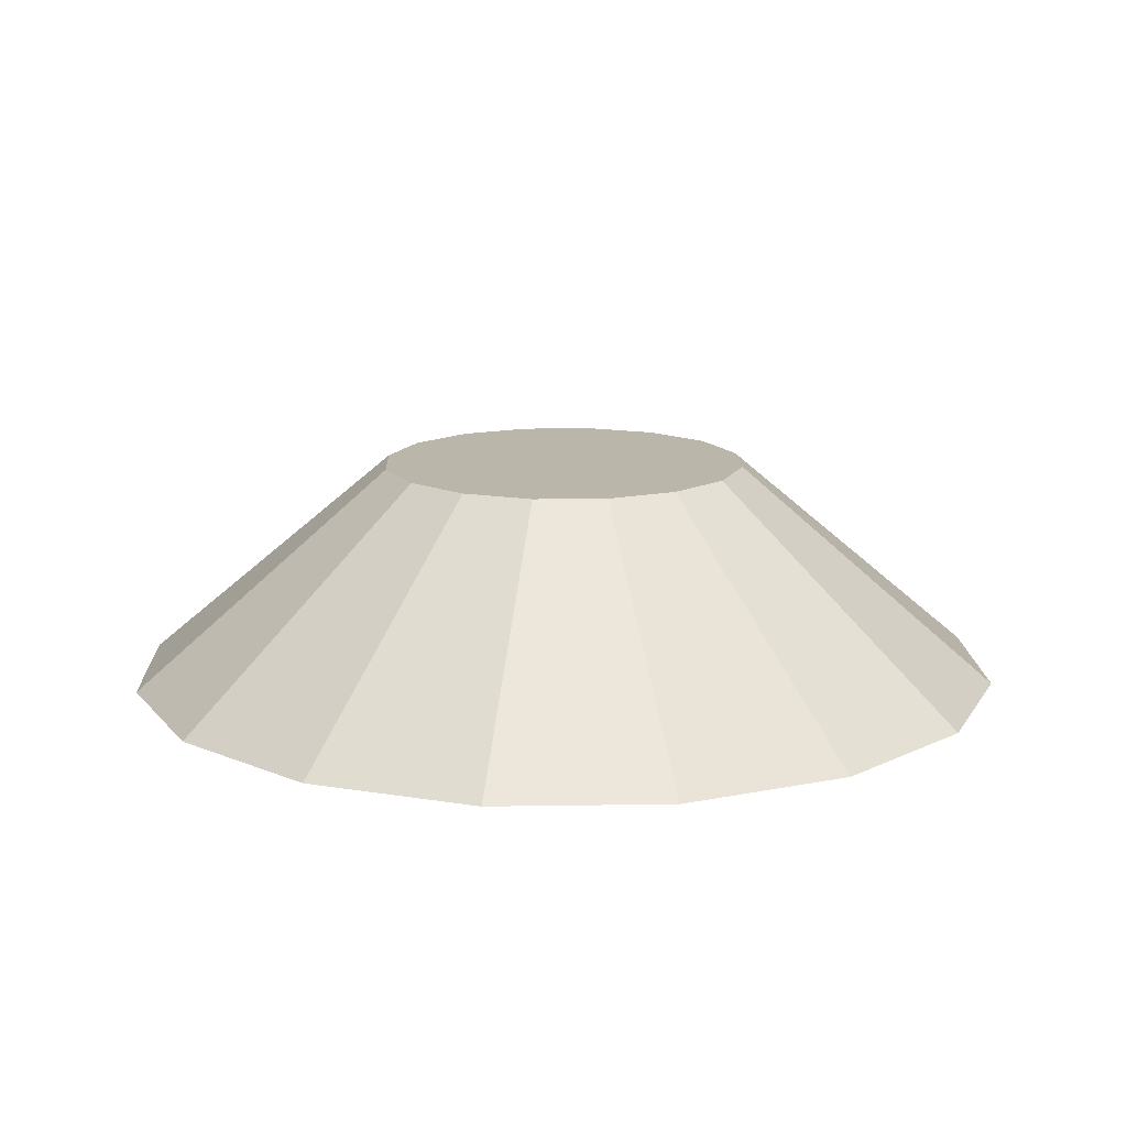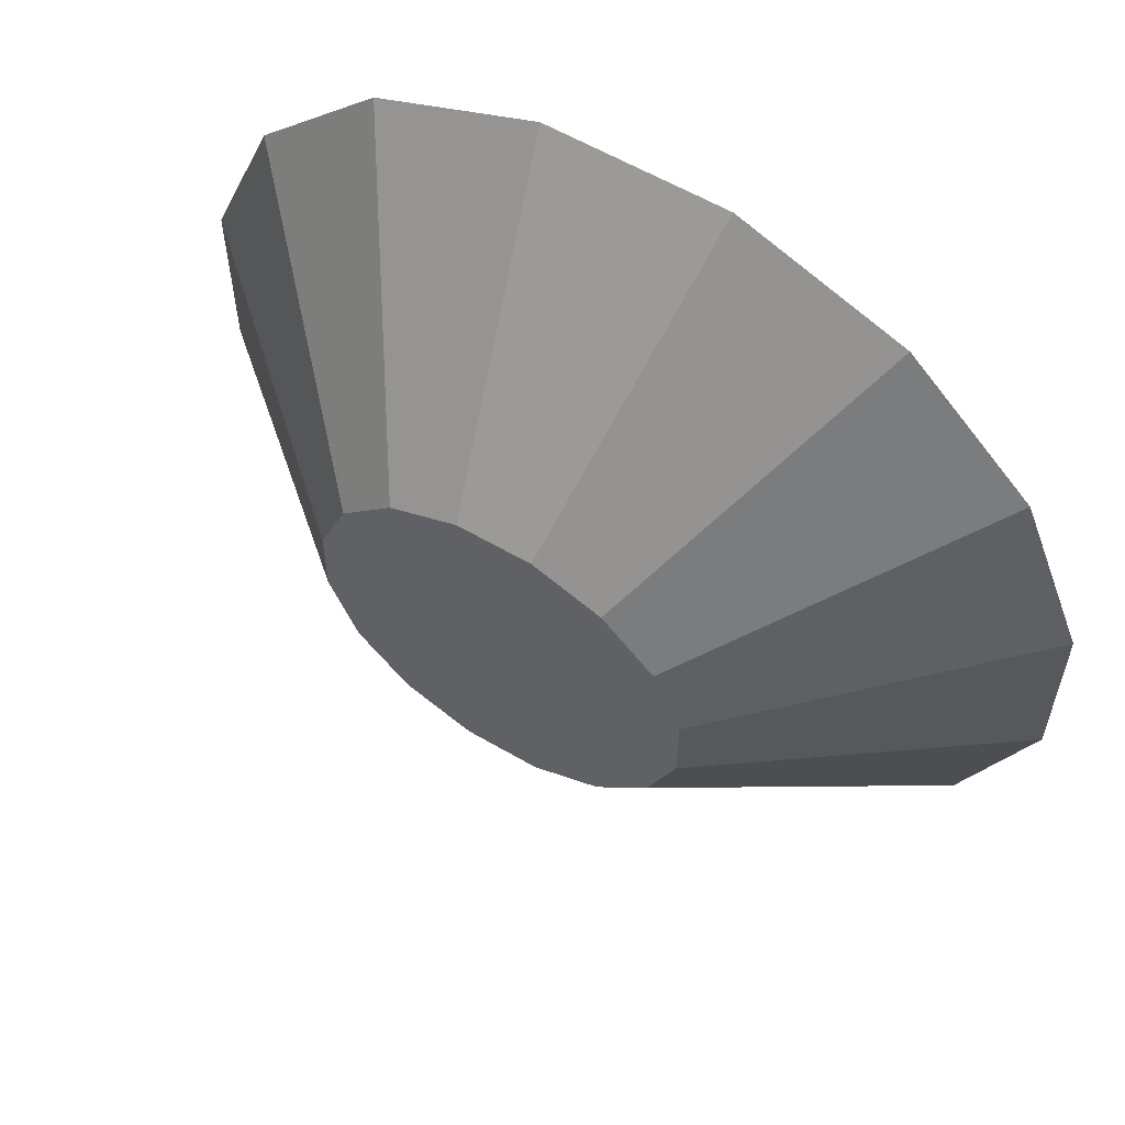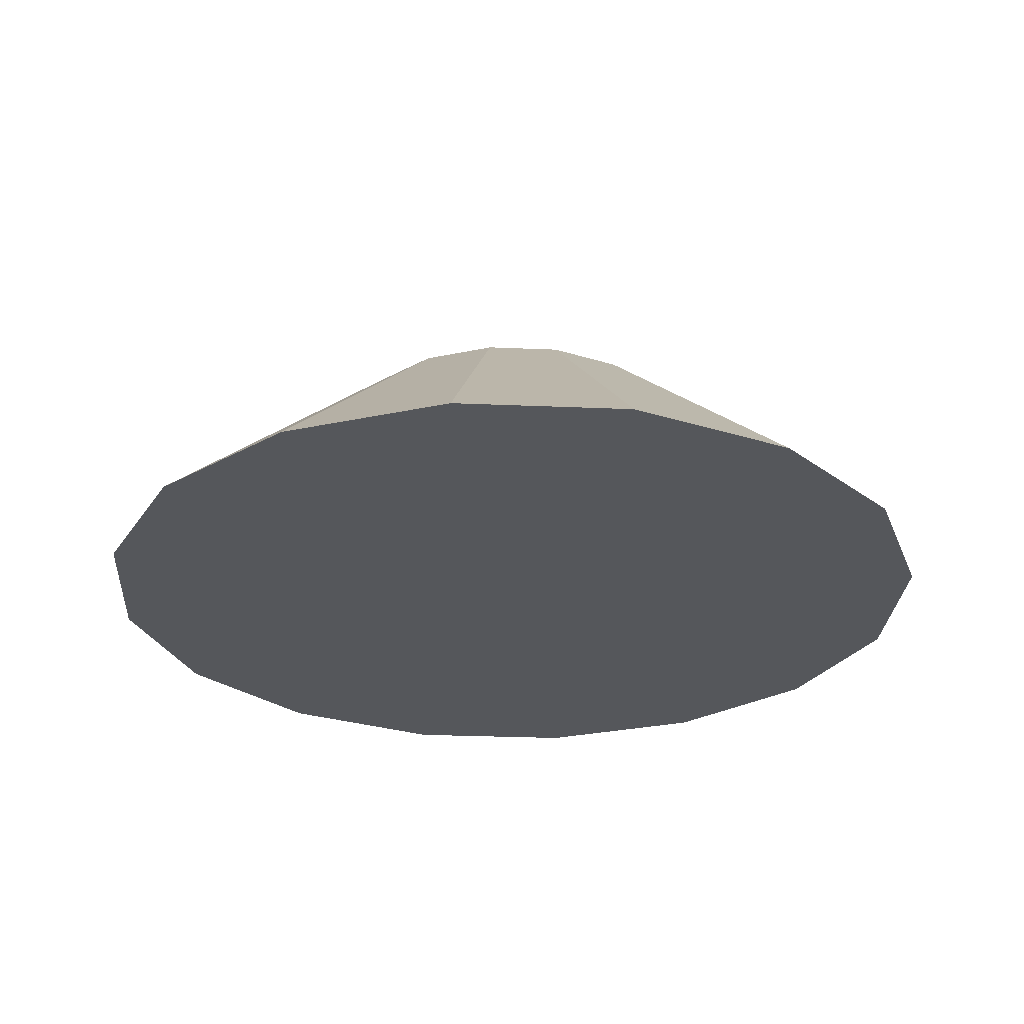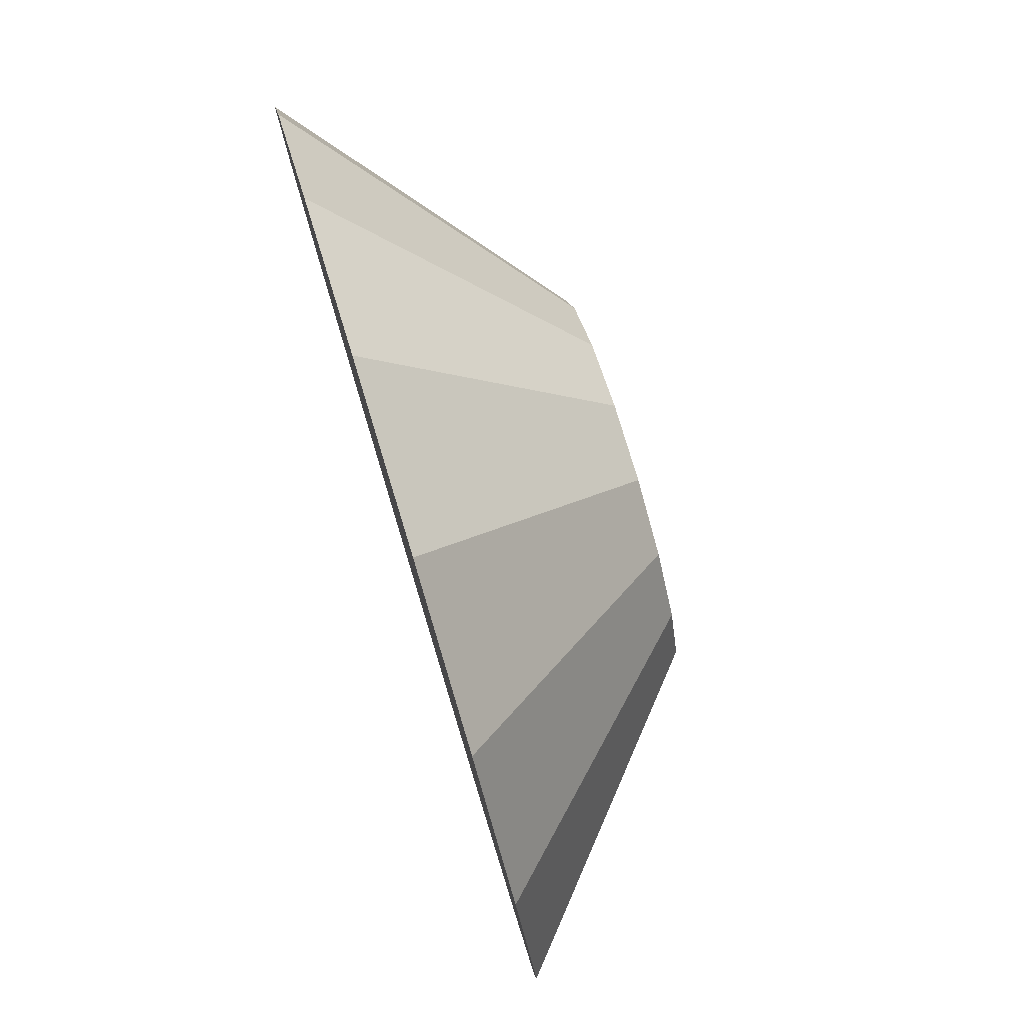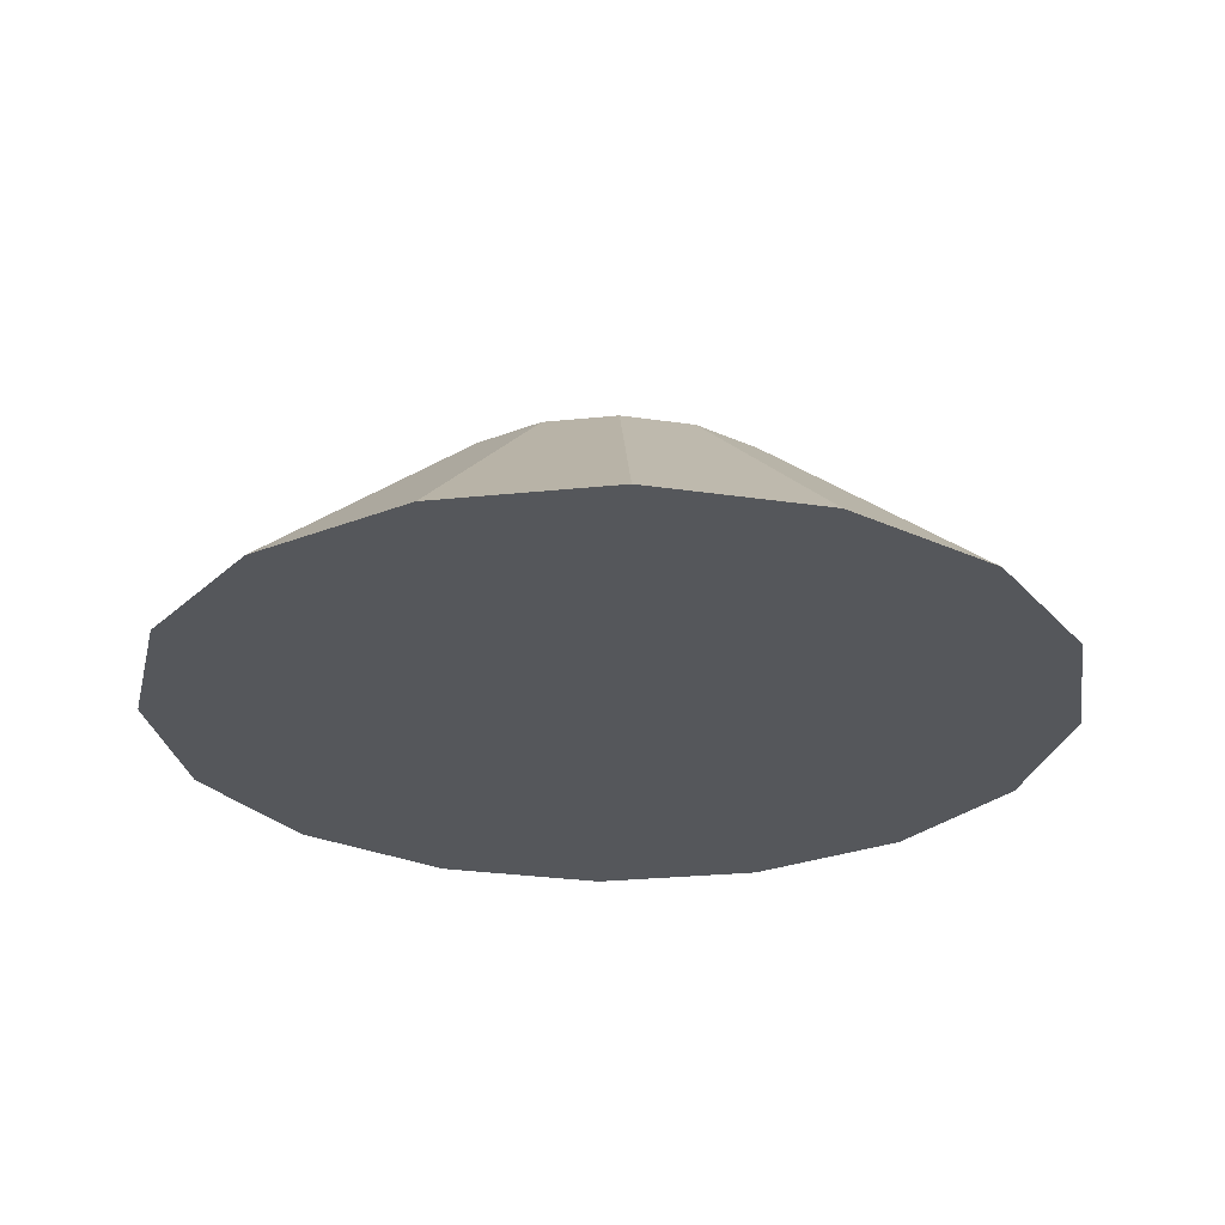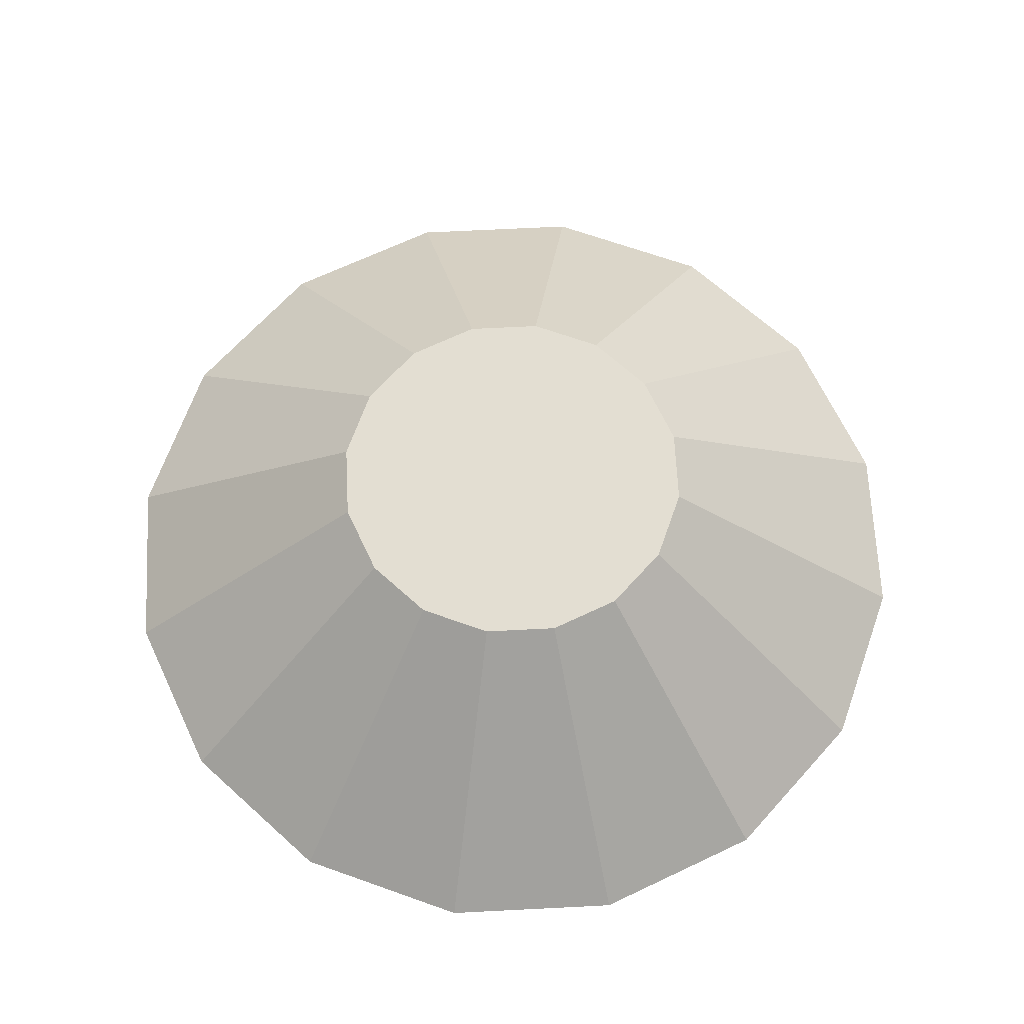
<metadata>
{"format":"obj","ext":"obj","renderer":"f3d","projection":"perspective","resolution":1024,"background":"white","views":[{"elev":14.0,"azim":43.0,"up":"+Y"},{"elev":58.7,"azim":-148.8,"up":"+Z"},{"elev":-26.9,"azim":86.2,"up":"+Y"},{"elev":79.9,"azim":73.1,"up":"+Z"},{"elev":-26.5,"azim":144.3,"up":"+Y"},{"elev":67.5,"azim":132.1,"up":"+Y"}]}
</metadata>
<code>
o c
v 0.3125 0.1875 -0.06216
v 0.3125 0.1875 0.06216
v 0.2649 0.1875 0.177
v 0.177 0.1875 0.2649
v 0.06216 0.1875 0.3125
v -0.06216 0.1875 0.3125
v -0.177 0.1875 0.2649
v -0.2649 0.1875 0.177
v -0.3125 0.1875 0.06216
v -0.3125 0.1875 -0.06216
v -0.2649 0.1875 -0.177
v -0.177 0.1875 -0.2649
v -0.06216 0.1875 -0.3125
v 0.06216 0.1875 -0.3125
v 0.177 0.1875 -0.2649
v 0.2649 0.1875 -0.177
v 0.75 -0.1875 -0.1492
v 0.75 -0.1875 0.1492
v 0.6358 -0.1875 0.4248
v 0.4248 -0.1875 0.6358
v 0.1492 -0.1875 0.75
v -0.1492 -0.1875 0.75
v -0.4248 -0.1875 0.6358
v -0.6358 -0.1875 0.4248
v -0.75 -0.1875 0.1492
v -0.75 -0.1875 -0.1492
v -0.6358 -0.1875 -0.4248
v -0.4248 -0.1875 -0.6358
v -0.1492 -0.1875 -0.75
v 0.1492 -0.1875 -0.75
v 0.4248 -0.1875 -0.6358
v 0.6358 -0.1875 -0.4248
g c_default2
f 1 17 32 16
f 3 19 18 2
f 5 21 20 4
f 7 23 22 6
f 9 25 24 8
f 12 28 27 11
f 14 30 29 13
f 2 18 17 1
f 4 20 19 3
f 6 22 21 5
f 8 24 23 7
f 11 27 26 10
f 13 29 28 12
f 16 32 31 15
f 1 16 15 14 13 12 11 10 9 8 7 6 5 4 3 2
f 18 19 20 21 22 23 24 25 26 27 28 29 30 31 32 17
f 10 26 25 9
f 15 31 30 14

</code>
